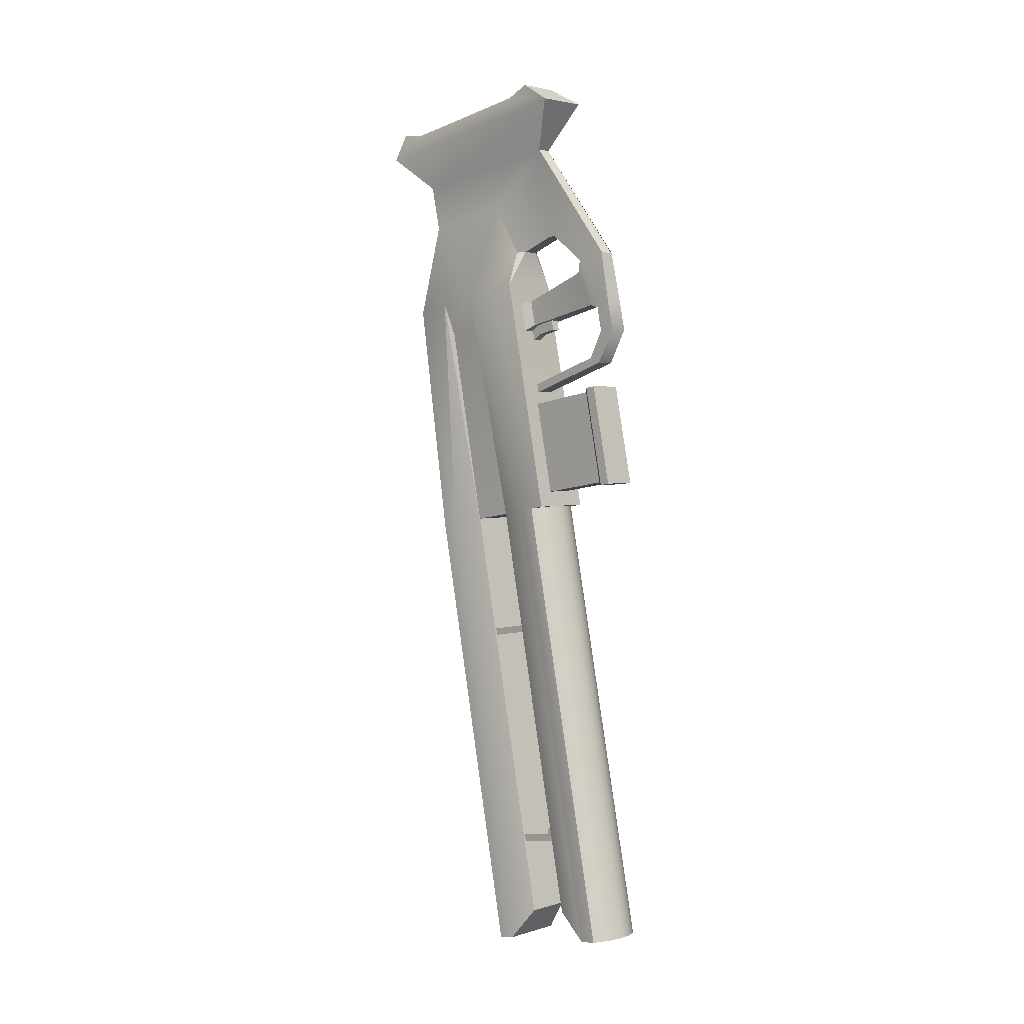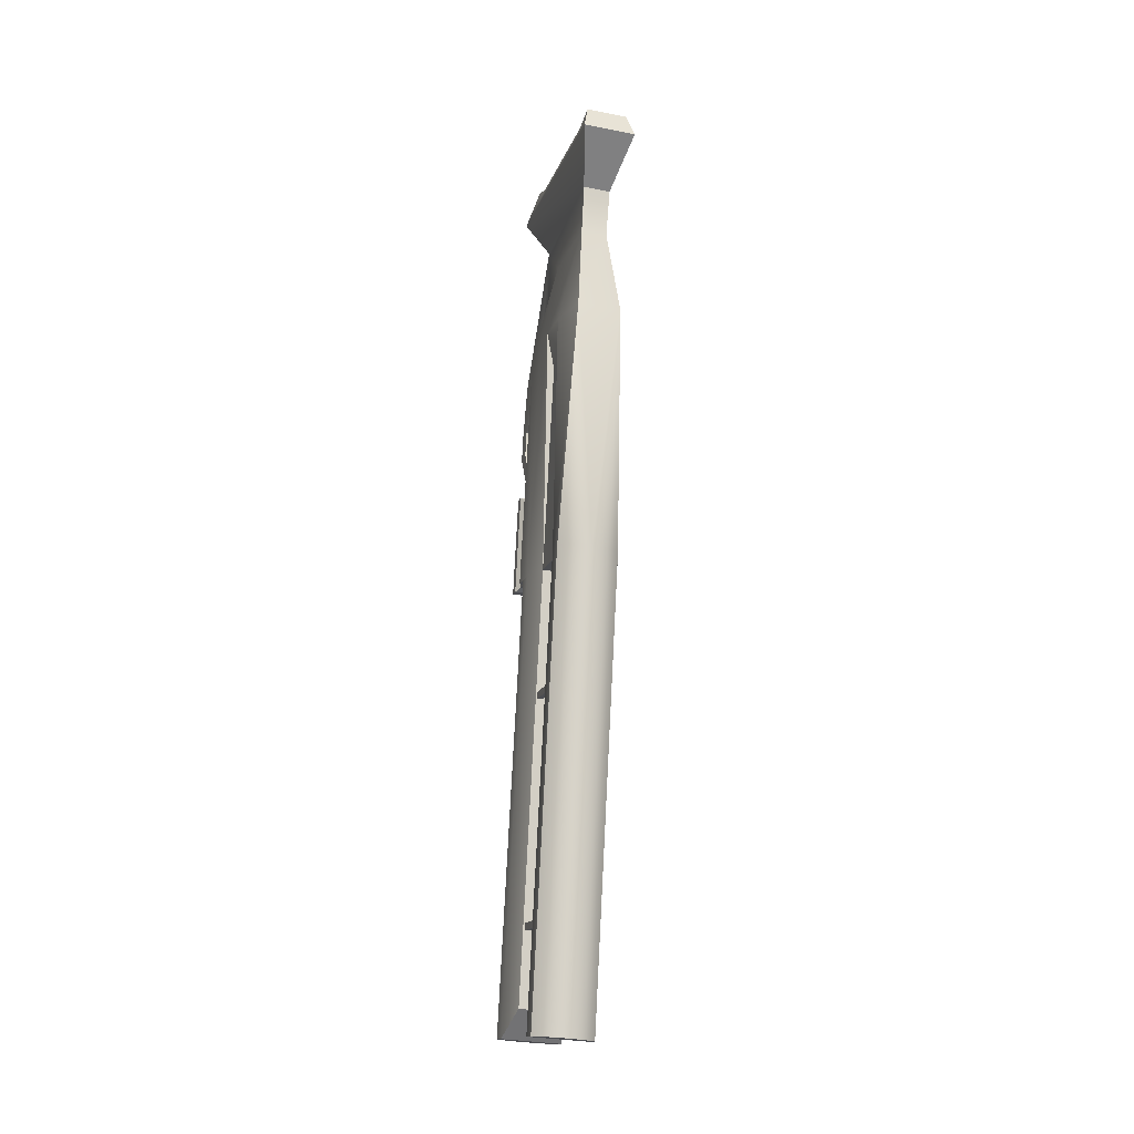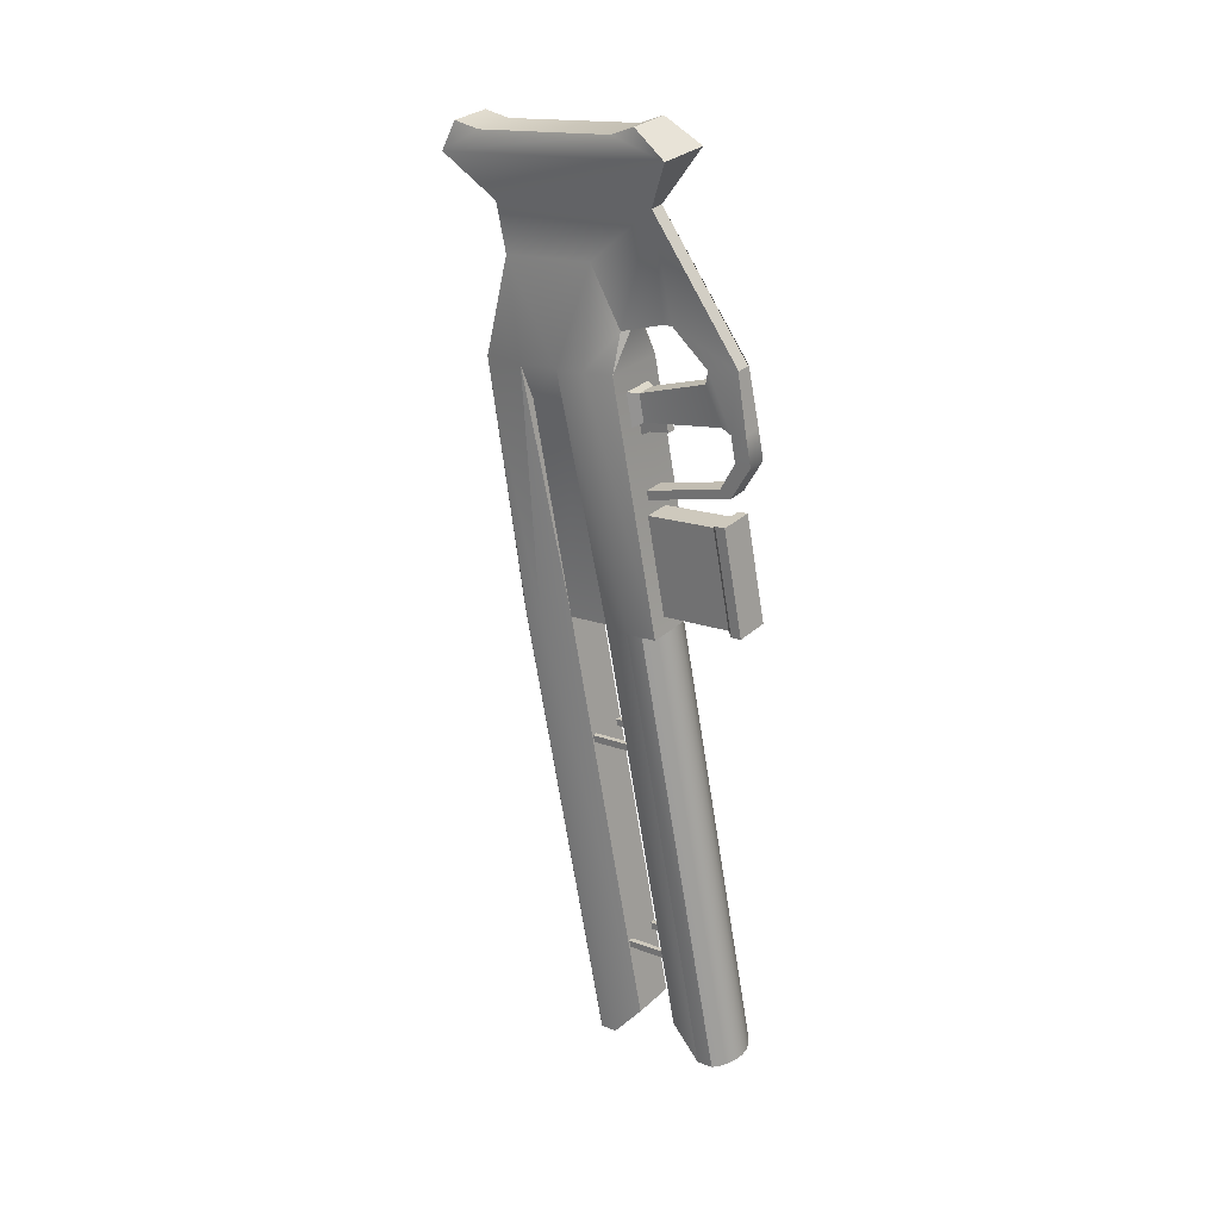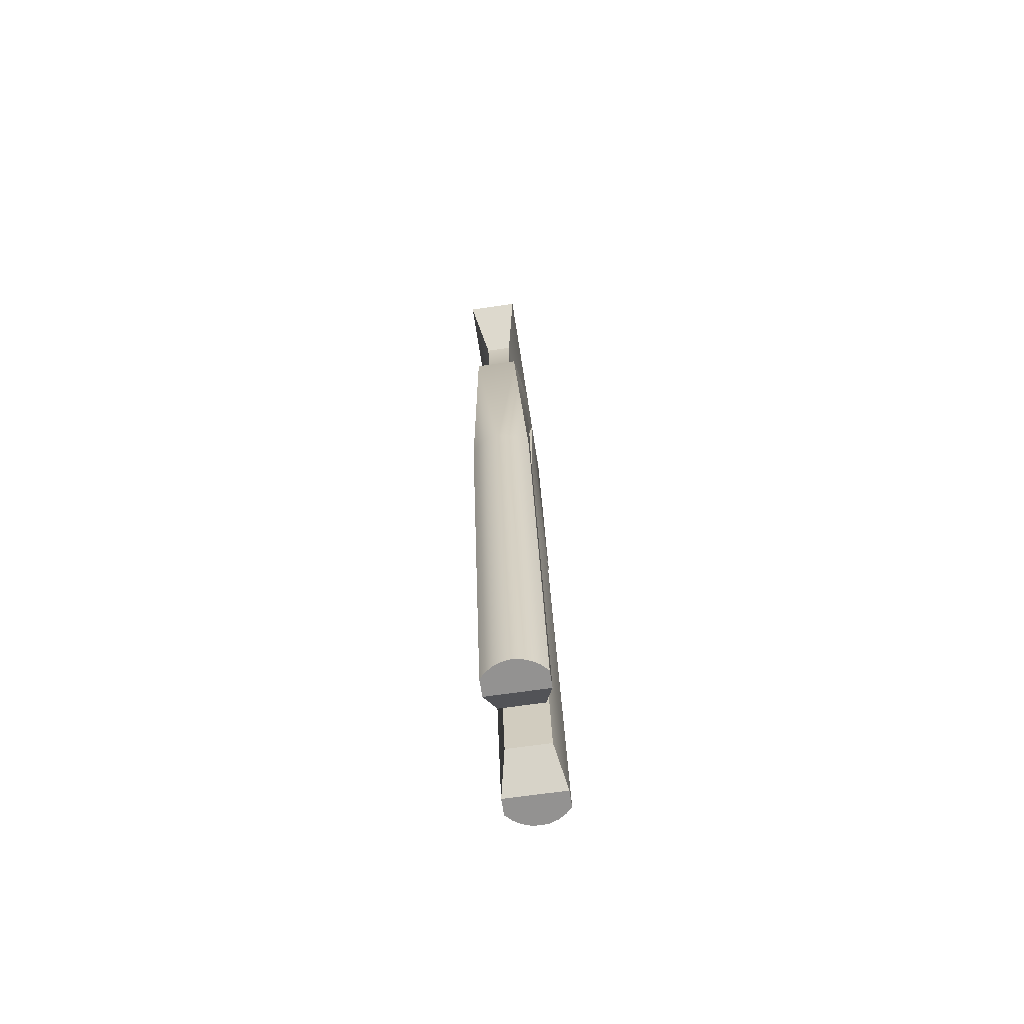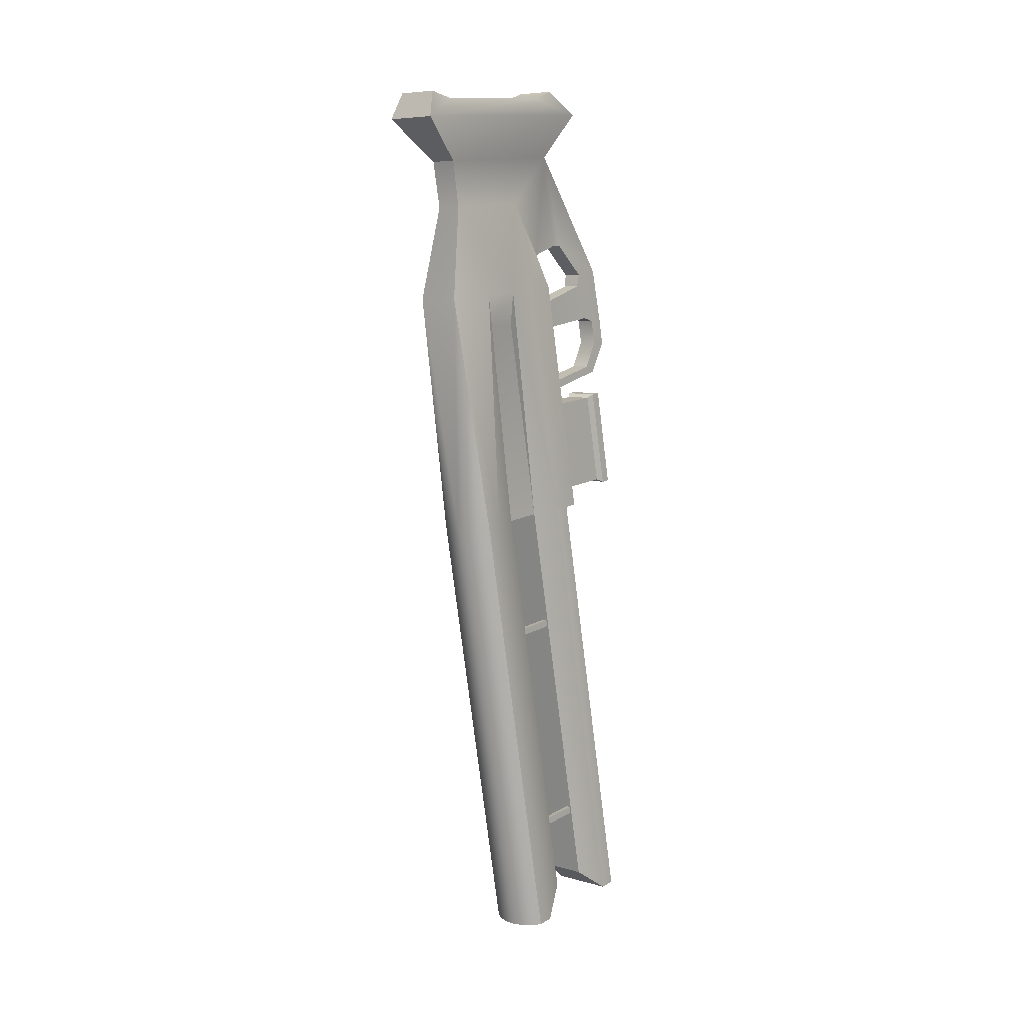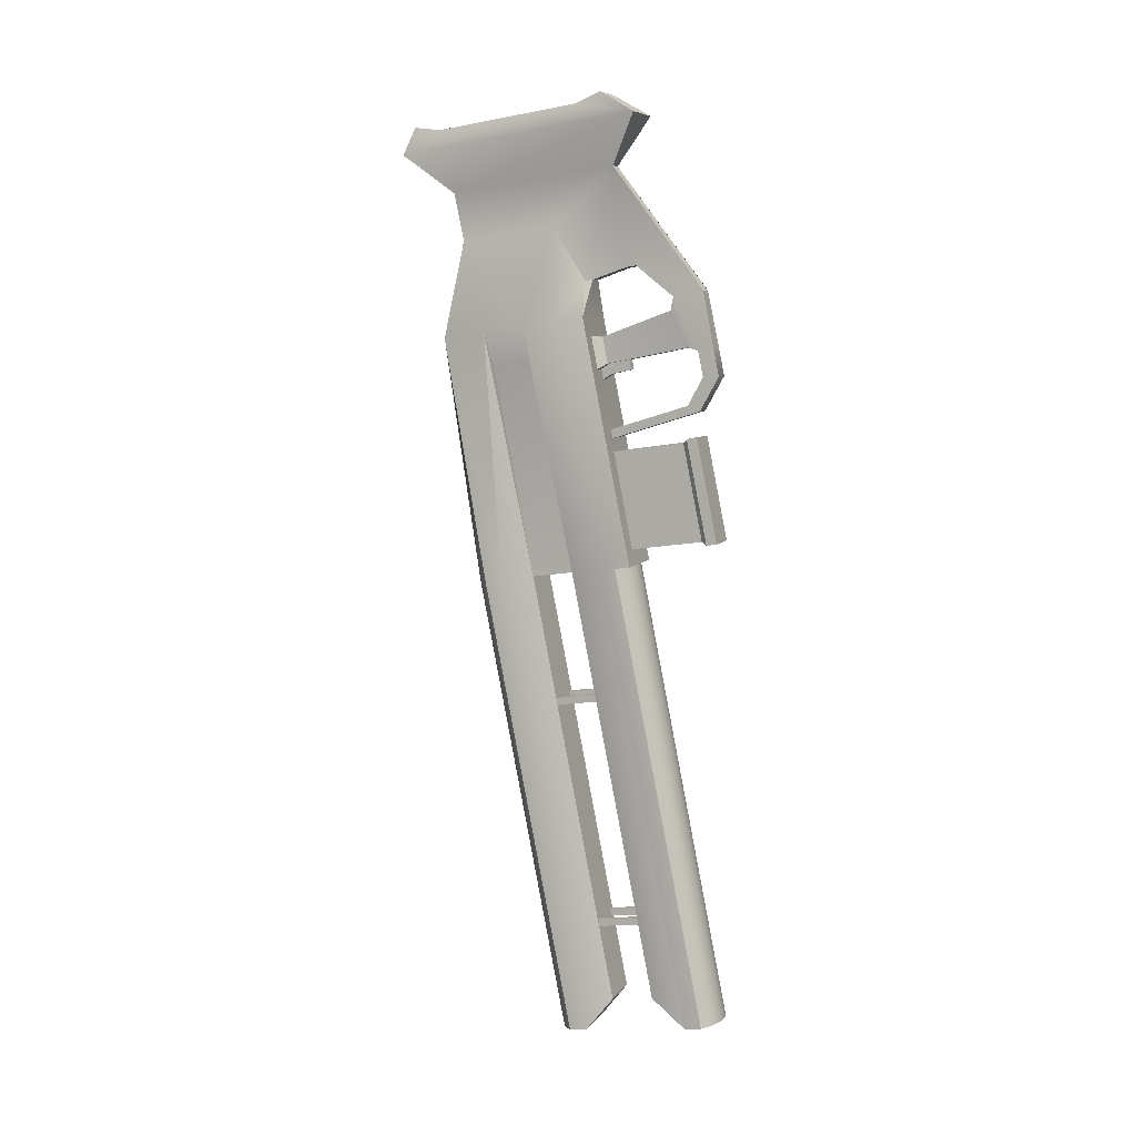
<metadata>
{"format":"obj","ext":"obj","renderer":"f3d","projection":"perspective","resolution":1024,"background":"white","views":[{"elev":0.1,"azim":-44.7,"up":"+Z"},{"elev":-22.8,"azim":164.8,"up":"+Z"},{"elev":27.8,"azim":-51.9,"up":"+Z"},{"elev":-74.2,"azim":-171.3,"up":"+Z"},{"elev":3.9,"azim":-141.7,"up":"+Z"},{"elev":5.5,"azim":-69.2,"up":"+Z"}]}
</metadata>
<code>
o Reciever
v 0.4494 0.5372 0.1835
v 0.4494 0.5356 0.1759
v 0.4495 0.5811 0.17
v 0.4495 0.5826 0.1777
v 0.4887 0.5357 0.1774
v 0.4887 0.5811 0.1715
v 0.4887 0.5827 0.1791
v 0.4887 0.5372 0.185
v 0.4834 0.5357 0.1772
v 0.4834 0.5372 0.1848
v 0.4835 0.5826 0.1789
v 0.4835 0.5811 0.1713
v 0.4441 0.5372 0.1833
v 0.4442 0.5826 0.1775
v 0.4442 0.5811 0.1698
v 0.4441 0.5356 0.1757
v 0.4493 0.488 -0.06042
v 0.4493 0.4865 -0.06804
v 0.4494 0.5319 -0.07393
v 0.4494 0.5335 -0.0663
v 0.4885 0.4865 -0.06656
v 0.4886 0.532 -0.07245
v 0.4886 0.5335 -0.06482
v 0.4885 0.488 -0.05894
v 0.4833 0.4865 -0.06676
v 0.4833 0.488 -0.05914
v 0.4834 0.5335 -0.06502
v 0.4834 0.532 -0.07264
v 0.444 0.488 -0.06062
v 0.4441 0.5335 -0.0665
v 0.4441 0.5319 -0.07412
v 0.444 0.4865 -0.06824
v 0.4616 0.5279 0.5431
v 0.4617 0.5372 0.5372
v 0.4616 0.5349 0.5259
v 0.4616 0.5256 0.5318
v 0.4712 0.5349 0.5262
v 0.4712 0.5256 0.5321
v 0.4712 0.5372 0.5375
v 0.4712 0.5279 0.5434
v 0.4616 0.5032 0.5362
v 0.4616 0.5054 0.5472
v 0.4712 0.5032 0.5366
v 0.4712 0.5054 0.5476
v 0.4519 0.4409 0.4582
v 0.452 0.5193 0.448
v 0.452 0.4982 0.3432
v 0.4518 0.4198 0.3533
v 0.4807 0.4982 0.3443
v 0.4806 0.4198 0.3544
v 0.4808 0.5193 0.4491
v 0.4806 0.4409 0.4592
v 0.4471 0.436 0.4625
v 0.4854 0.436 0.464
v 0.4854 0.4134 0.3515
v 0.4854 0.4247 0.4654
v 0.4853 0.402 0.353
v 0.447 0.4133 0.3501
v 0.447 0.402 0.3515
v 0.4471 0.4246 0.464
v 0.4492 0.5443 0.5718
v 0.4554 0.5337 0.5714
v 0.4775 0.5337 0.5723
v 0.4837 0.5443 0.5731
v 0.4567 0.4575 0.5986
v 0.476 0.4575 0.5993
v 0.456 0.4546 0.613
v 0.4766 0.4546 0.6138
v 0.4559 0.4266 0.5557
v 0.458 0.439 0.5594
v 0.4745 0.439 0.56
v 0.4766 0.4267 0.5565
v 0.4554 0.5279 0.5428
v 0.4775 0.5279 0.5437
v 0.4492 0.5372 0.5367
v 0.4837 0.5372 0.538
v 0.4663 0.4948 0.3266
v 0.4661 0.3949 -0.169
v 0.4754 0.3958 -0.1687
v 0.4757 0.4957 0.3268
v 0.4844 0.3991 -0.1688
v 0.4847 0.4989 0.3267
v 0.4927 0.4043 -0.1692
v 0.493 0.5042 0.3264
v 0.4996 0.4114 -0.1698
v 0.4999 0.5112 0.3257
v 0.4999 0.53 0.3233
v 0.4997 0.4302 -0.1723
v 0.4902 0.4704 -0.1466
v 0.4904 0.5641 0.3185
v 0.4905 0.6095 0.3126
v 0.4903 0.5158 -0.1524
v 0.4999 0.5438 -0.187
v 0.5001 0.6436 0.3086
v 0.5001 0.6624 0.3061
v 0.4999 0.5625 -0.1894
v 0.493 0.5696 -0.1906
v 0.4932 0.6694 0.305
v 0.4847 0.5748 -0.1916
v 0.485 0.6747 0.304
v 0.4758 0.5781 -0.1923
v 0.476 0.6779 0.3032
v 0.4664 0.5795 -0.1929
v 0.4667 0.6794 0.3027
v 0.4571 0.5781 -0.193
v 0.4573 0.6779 0.3025
v 0.4481 0.5748 -0.193
v 0.4483 0.6747 0.3026
v 0.4398 0.5696 -0.1926
v 0.44 0.6694 0.303
v 0.4329 0.5625 -0.1919
v 0.4331 0.6623 0.3036
v 0.4331 0.6436 0.306
v 0.4329 0.5437 -0.1895
v 0.4424 0.5158 -0.1542
v 0.4426 0.6095 0.3108
v 0.4425 0.564 0.3167
v 0.4423 0.4703 -0.1484
v 0.4327 0.4301 -0.1748
v 0.4329 0.53 0.3208
v 0.4329 0.5112 0.3232
v 0.4326 0.4113 -0.1724
v 0.4395 0.4043 -0.1712
v 0.4398 0.5041 0.3244
v 0.4478 0.399 -0.1702
v 0.448 0.4989 0.3253
v 0.4568 0.3958 -0.1694
v 0.457 0.4957 0.3261
v 0.4331 0.6178 0.5832
v 0.4332 0.6632 0.5773
v 0.4428 0.7144 0.571
v 0.5002 0.6633 0.5798
v 0.5001 0.6179 0.5857
v 0.5 0.5838 0.5901
v 0.4907 0.7144 0.5728
v 0.5 0.5485 0.5947
v 0.4999 0.4948 0.3278
v 0.433 0.5837 0.5876
v 0.4328 0.4947 0.3253
v 0.433 0.5485 0.5921
v 0.4427 0.6556 0.5395
v 0.4426 0.6101 0.5454
v 0.4906 0.6556 0.5413
v 0.4905 0.6102 0.5472
v 0.4811 0.6949 0.6783
v 0.4809 0.5904 0.6918
v 0.4837 0.5517 0.6328
v 0.4524 0.6949 0.6772
v 0.4751 0.546 0.6332
v 0.4522 0.5904 0.6907
v 0.4492 0.5516 0.6315
v 0.4512 0.7054 0.729
v 0.4811 0.7054 0.7301
v 0.4742 0.5236 0.7534
v 0.475 0.5078 0.6459
v 0.4377 0.7606 0.7711
v 0.496 0.7606 0.7733
v 0.4587 0.5236 0.7528
v 0.4955 0.4936 0.8078
v 0.4373 0.4935 0.8056
v 0.4444 0.7491 0.8013
v 0.4893 0.7492 0.803
v 0.4889 0.5333 0.8309
v 0.4441 0.5332 0.8293
v 0.4444 0.7192 0.7973
v 0.4892 0.7192 0.799
v 0.4441 0.5601 0.8179
v 0.4889 0.5601 0.8196
v 0.4749 0.422 0.62
v 0.4766 0.4099 0.5602
v 0.4576 0.422 0.6194
v 0.4559 0.4099 0.5594
v 0.4765 0.4037 0.5292
v 0.4766 0.4212 0.5293
v 0.4585 0.422 0.6194
v 0.474 0.422 0.62
v 0.456 0.4964 0.6467
v 0.4767 0.4964 0.6475
v 0.4578 0.5077 0.6453
v 0.4579 0.546 0.6325
v 0.4559 0.4037 0.5285
v 0.4559 0.4212 0.5285
v 0.4559 0.4372 0.4979
v 0.4559 0.4243 0.4918
v 0.4766 0.4373 0.4987
v 0.4766 0.4244 0.4925
v 0.4768 0.5241 0.4728
v 0.4561 0.5241 0.472
v 0.4767 0.5222 0.4632
v 0.4561 0.5222 0.4625
f 1 2 3 4
f 5 6 7 8
f 9 10 11 12
f 13 14 15 16
f 1 4 14 13
f 9 12 6 5
f 11 10 8 7
f 3 2 16 15
f 17 18 19 20
f 21 22 23 24
f 25 26 27 28
f 29 30 31 32
f 17 20 30 29
f 25 28 22 21
f 27 26 24 23
f 19 18 32 31
f 33 34 35 36
f 36 35 37 38
f 38 37 39 40
f 33 36 41 42
f 41 43 44 42
f 38 40 44 43
f 36 38 43 41
f 45 46 47 48
f 48 47 49 50
f 50 49 51 52
f 52 51 46 45
f 52 45 53 54
f 55 54 56 57
f 48 50 55 58
f 45 48 58 53
f 50 52 54 55
f 59 57 56 60
f 53 58 59 60
f 54 53 60 56
f 58 55 57 59
f 61 62 63 64
f 62 65 66 63
f 65 67 68 66
f 69 70 71 72
f 70 73 74 71
f 73 75 76 74
f 62 61 75 73
f 65 62 73 70
f 67 65 70 69
f 66 68 72 71
f 63 66 71 74
f 64 63 74 76
f 77 78 79 80
f 80 79 81 82
f 82 81 83 84
f 84 83 85 86
f 87 88 89 90
f 91 92 93 94
f 95 96 97 98
f 98 97 99 100
f 100 99 101 102
f 102 101 103 104
f 104 103 105 106
f 106 105 107 108
f 108 107 109 110
f 110 109 111 112
f 113 114 115 116
f 117 118 119 120
f 121 122 123 124
f 124 123 125 126
f 126 125 127 128
f 128 127 78 77
f 120 129 117
f 113 130 131
f 94 132 91
f 87 133 134
f 112 131 110
f 110 131 108
f 131 112 113
f 112 111 114 113
f 98 135 95
f 100 135 98
f 108 131 106
f 106 131 104
f 102 135 100
f 104 135 102
f 131 135 104
f 87 134 136 137
f 138 120 139 140
f 137 139 120 87
f 139 137 136 140
f 130 116 141
f 117 129 142
f 142 141 116 117
f 115 114 93
f 120 119 122 121
f 86 85 88 87
f 135 94 95
f 94 93 96 95
f 96 93 97
f 89 88 119
f 118 89 119
f 93 92 115
f 91 132 143
f 133 90 144
f 90 91 143 144
f 115 92 91 116
f 90 89 118 117
f 91 90 117 116
f 132 135 145
f 136 134 146 147
f 135 131 148 145
f 131 130 148
f 147 149 136
f 150 148 129
f 138 140 151 150
f 129 138 150
f 141 142 129 130
f 143 132 133 144
f 130 129 148
f 145 133 132
f 145 148 152 153
f 154 155 149 147
f 153 152 156 157
f 158 154 159 160
f 157 156 161 162
f 160 159 163 164
f 162 161 165 166
f 166 165 167 168
f 168 167 164 163
f 148 150 158 152
f 150 151 158
f 161 156 165
f 164 167 160
f 156 167 165
f 162 166 157
f 168 163 159
f 147 146 154
f 168 157 166
f 146 145 153 154
f 159 153 157
f 152 160 156
f 68 169 170 72
f 171 172 170 169
f 72 170 173 174
f 154 158 175 176
f 68 67 177 178
f 178 177 179 155
f 155 179 180 149
f 149 180 140 136
f 155 154 178
f 68 178 169
f 67 171 177
f 158 177 171 175
f 177 158 179
f 151 180 179 158
f 140 180 151
f 171 67 69 172
f 154 176 169 178
f 170 172 181 173
f 172 69 182 181
f 69 72 174 182
f 181 182 183 184
f 182 174 185 183
f 174 173 186 185
f 173 181 184 186
f 183 185 187 188
f 185 186 189 187
f 186 184 190 189
f 184 183 188 190
f 97 93 99
f 99 93 101
f 101 93 103
f 111 109 114
f 107 114 109
f 105 114 107
f 103 114 105
f 93 114 103
f 78 119 88
f 78 88 79
f 79 88 81
f 81 88 83
f 83 88 85
f 78 127 119
f 125 119 127
f 123 119 125
f 119 123 122
f 133 146 134
f 145 146 133
f 120 138 129
f 113 116 130
f 94 135 132
f 87 90 133
f 159 154 153
f 152 158 160
f 156 160 167
f 168 159 157

</code>
